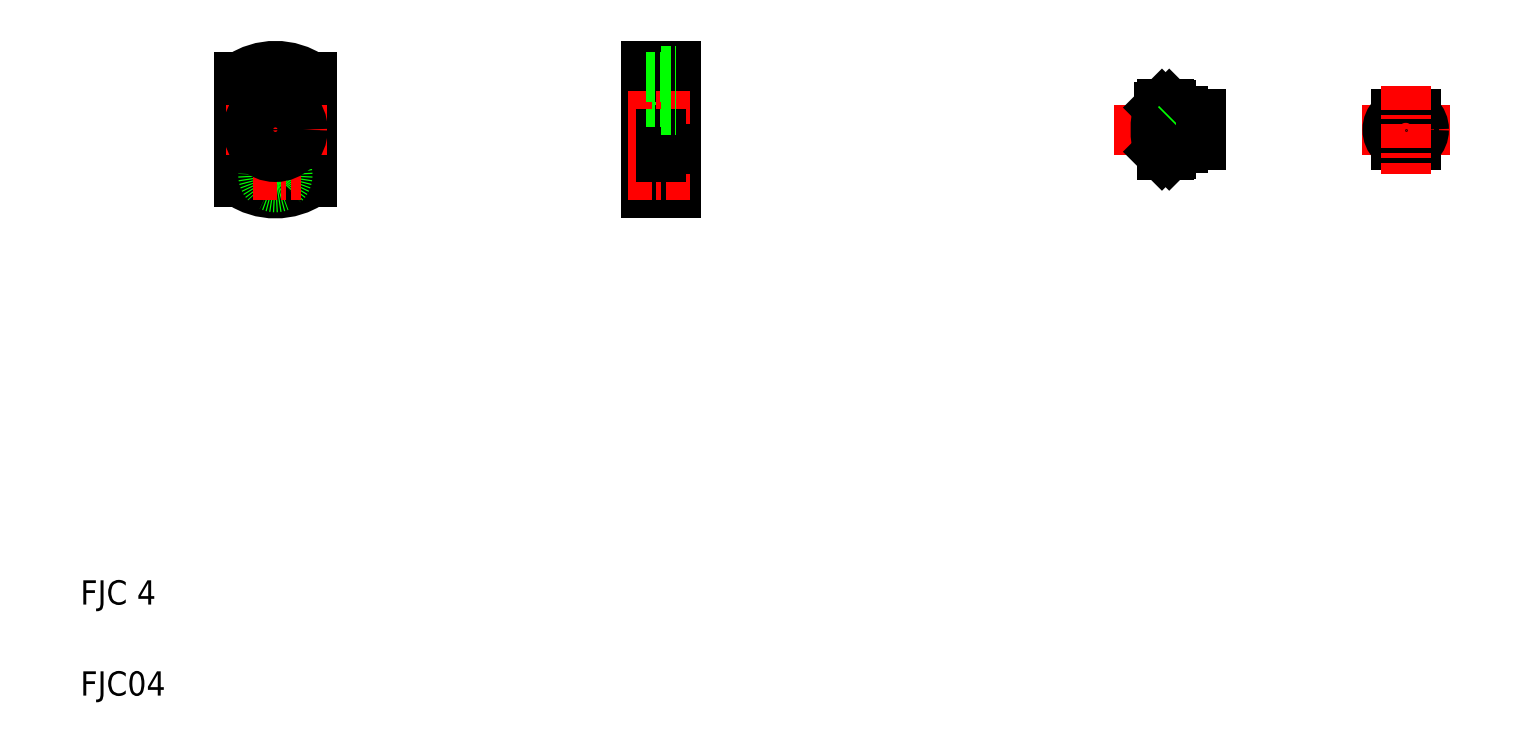
<metadata>
{"format":"dxf","ext":"dxf","renderer":"ezdxf+matplotlib","layout":"modelspace","background":"white","min_lineweight":24,"dpi":150}
</metadata>
<code>
0
SECTION
2
ENTITIES
0
TEXT
8
0
10
20
20
50
30
0
40
8
1
FJC 4
0
TEXT
8
0
10
20
20
20
30
0
40
8
1
FJC04
0
CIRCLE
8
0
10
84.26
20
221.5
30
0
40
2.25
0
CIRCLE
8
0
10
84.26
20
221.5
30
0
40
4
0
LINE
8
0
10
72.26
20
223.7
30
0
11
72.26
21
189.3
31
0
0
LINE
8
0
10
96.26
20
223.7
30
0
11
96.26
21
189.3
31
0
0
LINE
8
CENTER
10
84.26
20
233.5
30
0
11
84.26
21
179.3
31
0
0
LINE
8
0
10
77.06
20
221.5
30
0
11
91.89
21
221.5
31
0
0
CIRCLE
8
0
10
84.26
20
191.5
30
0
40
2.25
0
ARC
8
0
10
84.26
20
206.5
30
0
40
21
50
235.2
51
304.8
0
CIRCLE
8
0
10
84.26
20
191.5
30
0
40
4
0
LINE
8
0
10
76.73
20
191.5
30
0
11
92.73
21
191.5
31
0
0
LINE
8
CENTER
10
101.2
20
206.5
30
0
11
67.97
21
206.5
31
0
0
CIRCLE
8
0
10
84.26
20
206.5
30
0
40
9
0
CIRCLE
8
0
10
84.26
20
206.5
30
0
40
6.5
0
ARC
8
0
10
84.26
20
206.5
30
0
40
21
50
55.15
51
124.8
0
LINE
8
0
10
211.3
20
225.7
30
0
11
211.3
21
217.2
31
0
0
LINE
8
0
10
206.3
20
227.5
30
0
11
206.3
21
185.5
31
0
0
LINE
8
0
10
216.3
20
227.5
30
0
11
216.3
21
185.5
31
0
0
LINE
8
0
10
206.3
20
185.5
30
0
11
216.3
21
185.5
31
0
0
LINE
8
0
10
211.3
20
215.5
30
0
11
211.3
21
205
31
0
0
LINE
8
0
10
206.3
20
197.5
30
0
11
211.3
21
197.5
31
0
0
LINE
8
CENTER
10
200.3
20
191.5
30
0
11
222.3
21
191.5
31
0
0
LINE
8
CENTER
10
200.3
20
206.5
30
0
11
222.3
21
206.5
31
0
0
LINE
8
0
10
206.3
20
206.5
30
0
11
206.3
21
206.5
31
0
0
LINE
8
0
10
211.3
20
206.5
30
0
11
211.3
21
197.5
31
0
0
LINE
8
0
10
211.3
20
200
30
0
11
216.3
21
200
31
0
0
LINE
8
0
10
206.3
20
219.2
30
0
11
211.3
21
219.2
31
0
0
LINE
8
0
10
206.3
20
215.5
30
0
11
211.3
21
215.5
31
0
0
LINE
8
CENTER
10
200.3
20
221.5
30
0
11
222.3
21
221.5
31
0
0
LINE
8
0
10
206.3
20
217
30
0
11
206.3
21
217
31
0
0
LINE
8
0
10
211.3
20
213
30
0
11
216.3
21
213
31
0
0
LINE
8
0
10
211.3
20
217.2
30
0
11
216.3
21
217.2
31
0
0
LINE
8
0
10
206.3
20
227.5
30
0
11
216.3
21
227.5
31
0
0
LINE
8
0
10
206.3
20
223.8
30
0
11
211.3
21
223.8
31
0
0
LINE
8
0
10
211.3
20
225.7
30
0
11
216.3
21
225.7
31
0
0
LINE
8
CENTER
10
360.5
20
206.5
30
0
11
393.9
21
206.5
31
0
0
LINE
8
0
10
389.3
20
211.5
30
0
11
383.3
21
211.5
31
0
0
LINE
8
0
10
379.8
20
208.1
30
0
11
389.3
21
208.1
31
0
0
LINE
8
0
10
379.8
20
204.9
30
0
11
389.3
21
204.9
31
0
0
LINE
8
0
10
381.3
20
208.5
30
0
11
389.3
21
208.5
31
0
0
LINE
8
0
10
381.3
20
204.5
30
0
11
389.3
21
204.5
31
0
0
LINE
8
0
10
389.3
20
201.5
30
0
11
383.3
21
201.5
31
0
0
LINE
8
0
10
378.9
20
206.5
30
0
11
379.8
21
208.1
31
0
0
LINE
8
0
10
379.8
20
208.1
30
0
11
379.8
21
206.5
31
0
0
LINE
8
0
10
381.3
20
208.5
30
0
11
381.3
21
206.5
31
0
0
ARC
8
0
10
404.6
20
206.5
30
0
40
30.3
50
166.1
51
193.9
0
LINE
8
0
10
375.4
20
206.5
30
0
11
375.4
21
214
31
0
0
LINE
8
0
10
379.3
20
214.5
30
0
11
379.3
21
206.5
31
0
0
LINE
8
0
10
379.8
20
206.5
30
0
11
379.8
21
204.9
31
0
0
LINE
8
0
10
381.3
20
206.5
30
0
11
381.3
21
204.5
31
0
0
LINE
8
0
10
380.9
20
204.9
30
0
11
381.3
21
204.5
31
0
0
LINE
8
0
10
378.9
20
206.5
30
0
11
379.8
21
204.9
31
0
0
ARC
8
0
10
379.5
20
200.3
30
0
40
0.2
50
90
51
180
0
LINE
8
0
10
378.8
20
198
30
0
11
379.3
21
198.5
31
0
0
LINE
8
0
10
383.3
20
201.5
30
0
11
383.3
21
200.5
31
0
0
LINE
8
0
10
379.3
20
200.3
30
0
11
379.3
21
198.5
31
0
0
LINE
8
0
10
379.5
20
200.5
30
0
11
383.3
21
200.5
31
0
0
LINE
8
0
10
375.2
20
199.2
30
0
11
376.4
21
198
31
0
0
LINE
8
0
10
376.4
20
198
30
0
11
378.8
21
198
31
0
0
ARC
8
0
10
379.5
20
212.7
30
0
40
0.2
50
180
51
270
0
LINE
8
0
10
378.8
20
215
30
0
11
379.3
21
214.5
31
0
0
LINE
8
0
10
379.5
20
212.5
30
0
11
383.3
21
212.5
31
0
0
LINE
8
0
10
383.3
20
212.5
30
0
11
383.3
21
211.5
31
0
0
LINE
8
0
10
375.2
20
213.8
30
0
11
376.4
21
215
31
0
0
LINE
8
0
10
376.4
20
215
30
0
11
378.8
21
215
31
0
0
LINE
8
0
10
380.9
20
208.1
30
0
11
381.3
21
208.5
31
0
0
LINE
8
0
10
389.3
20
211.5
30
0
11
389.3
21
201.5
31
0
0
LINE
8
0
10
389.3
20
204.5
30
0
11
389.3
21
204.5
31
0
0
LINE
8
0
10
453.4
20
211.5
30
0
11
460.1
21
211.5
31
0
0
CIRCLE
8
0
10
456.7
20
206.5
30
0
40
2
0
LINE
8
0
10
453.4
20
201.5
30
0
11
460.1
21
201.5
31
0
0
LINE
8
CENTER
10
442.2
20
206.5
30
0
11
471.2
21
206.5
31
0
0
CIRCLE
8
0
10
456.7
20
206.5
30
0
40
6
0
CIRCLE
8
0
10
456.7
20
206.5
30
0
40
1.6
0
LINE
8
CENTER
10
456.7
20
221
30
0
11
456.7
21
192
31
0
0
LINE
8
0
10
456.7
20
206.5
30
0
11
456.7
21
206.5
31
0
0
LINE
8
0
10
456.7
20
206.5
30
0
11
456.7
21
206.5
31
0
0
ENDSEC
0
EOF

</code>
